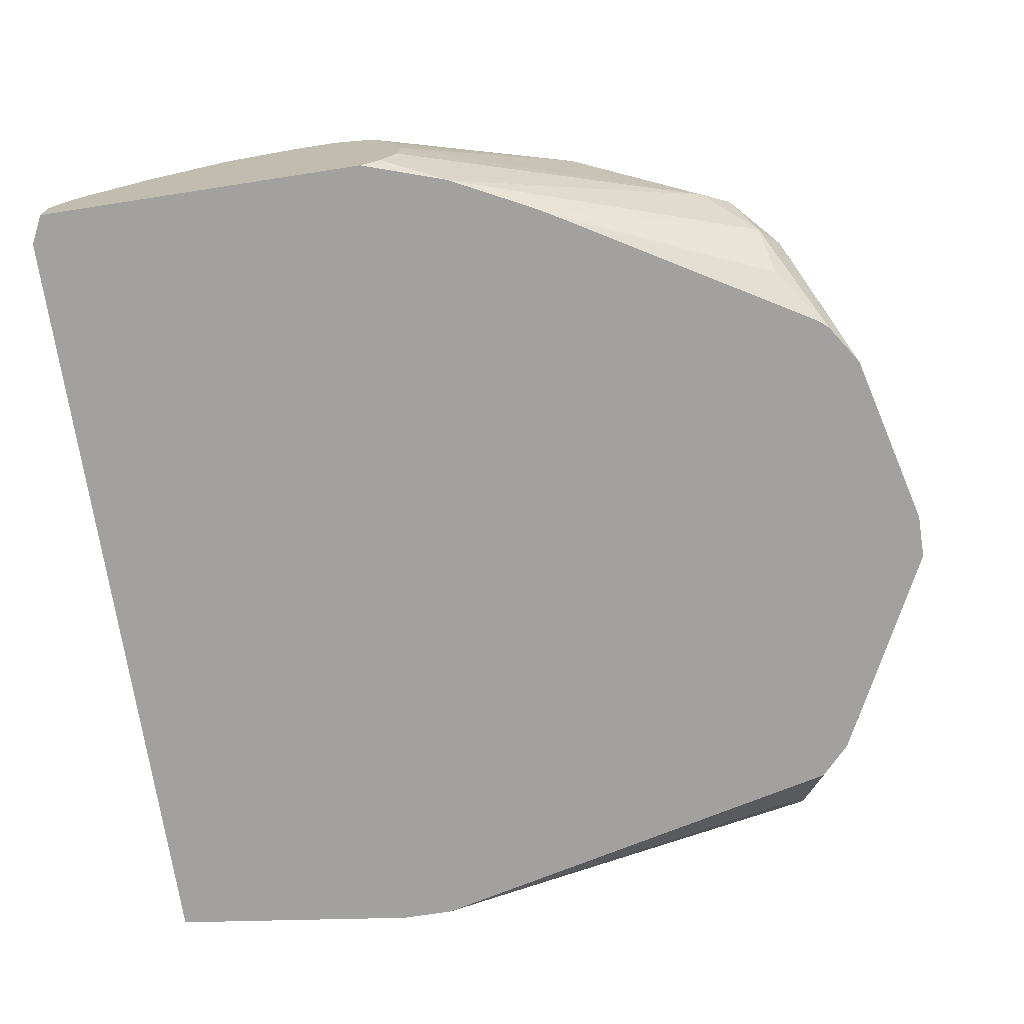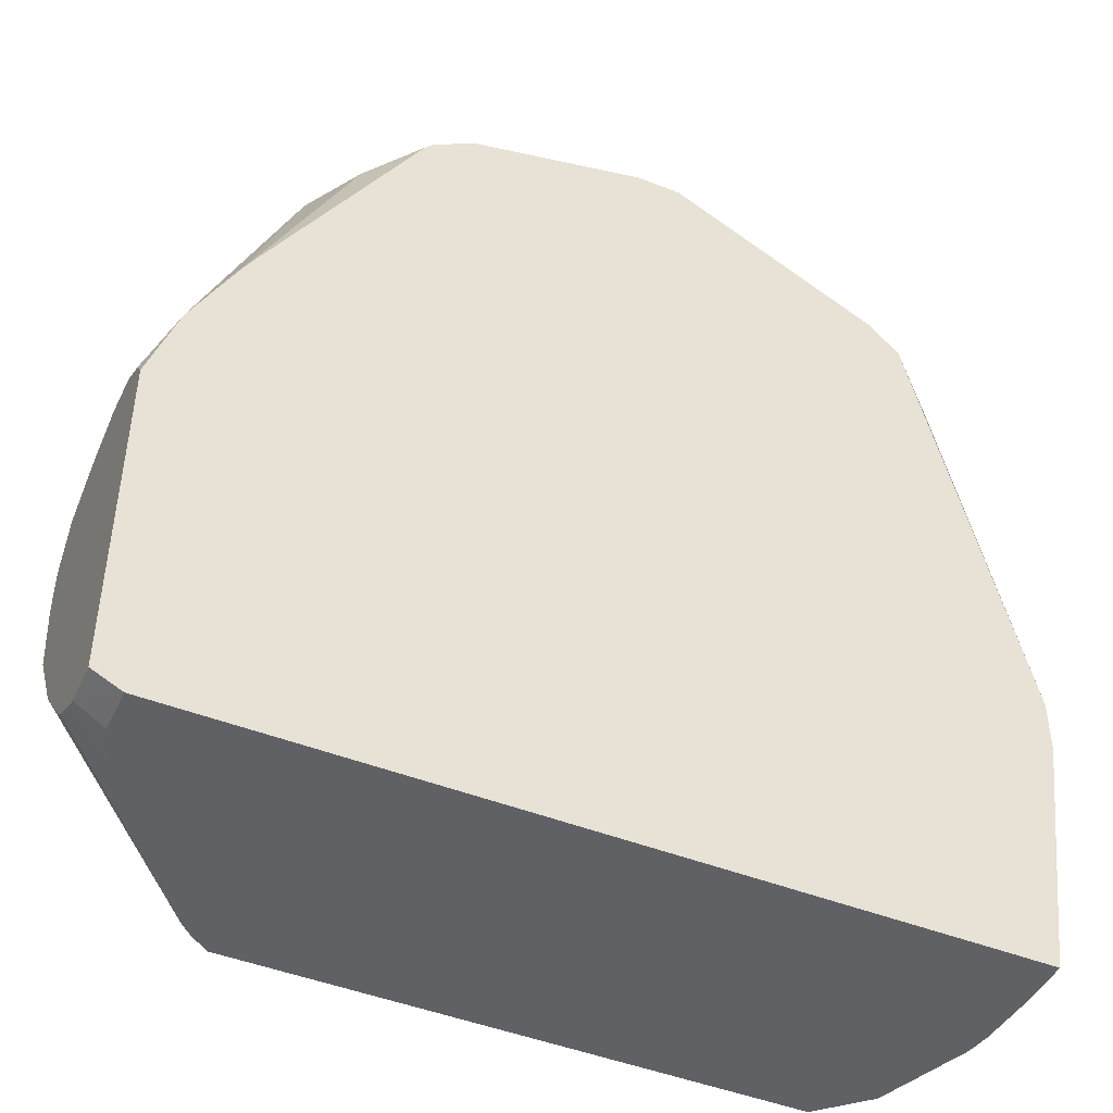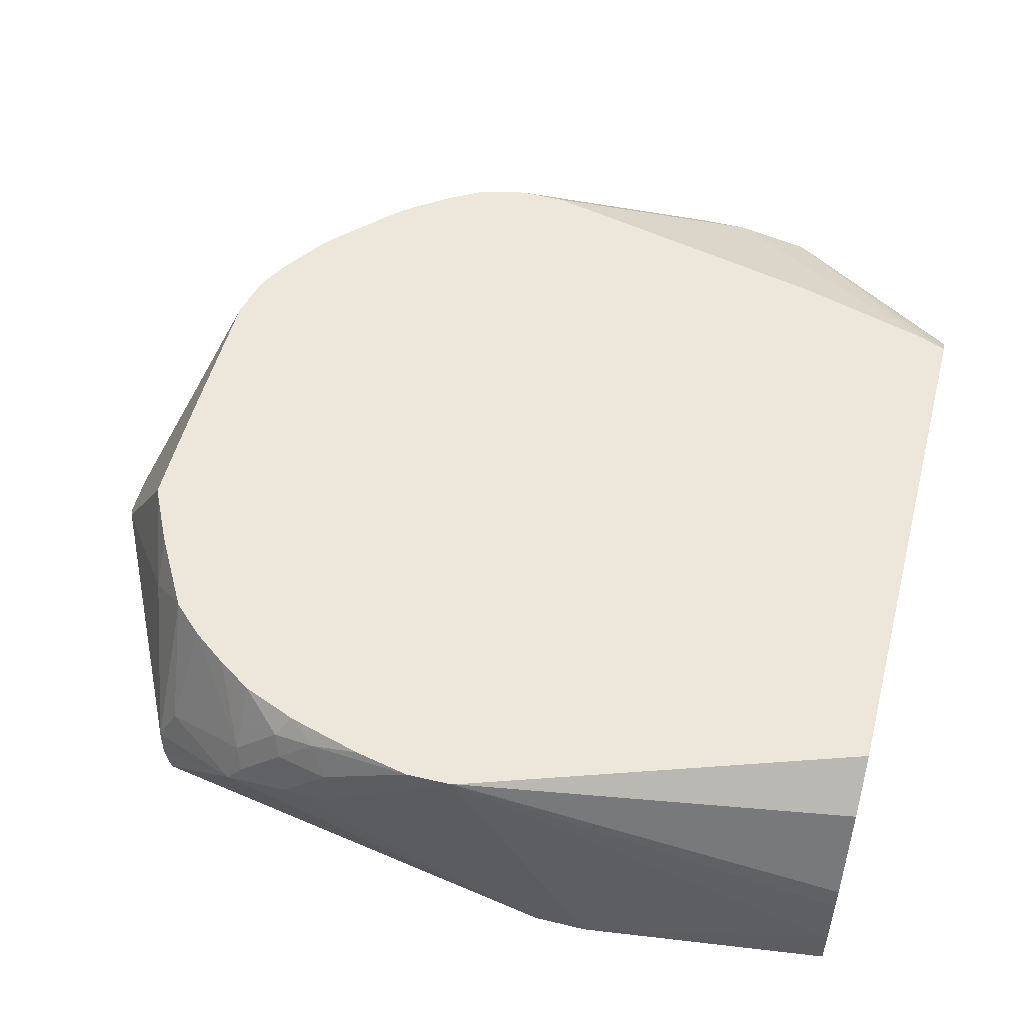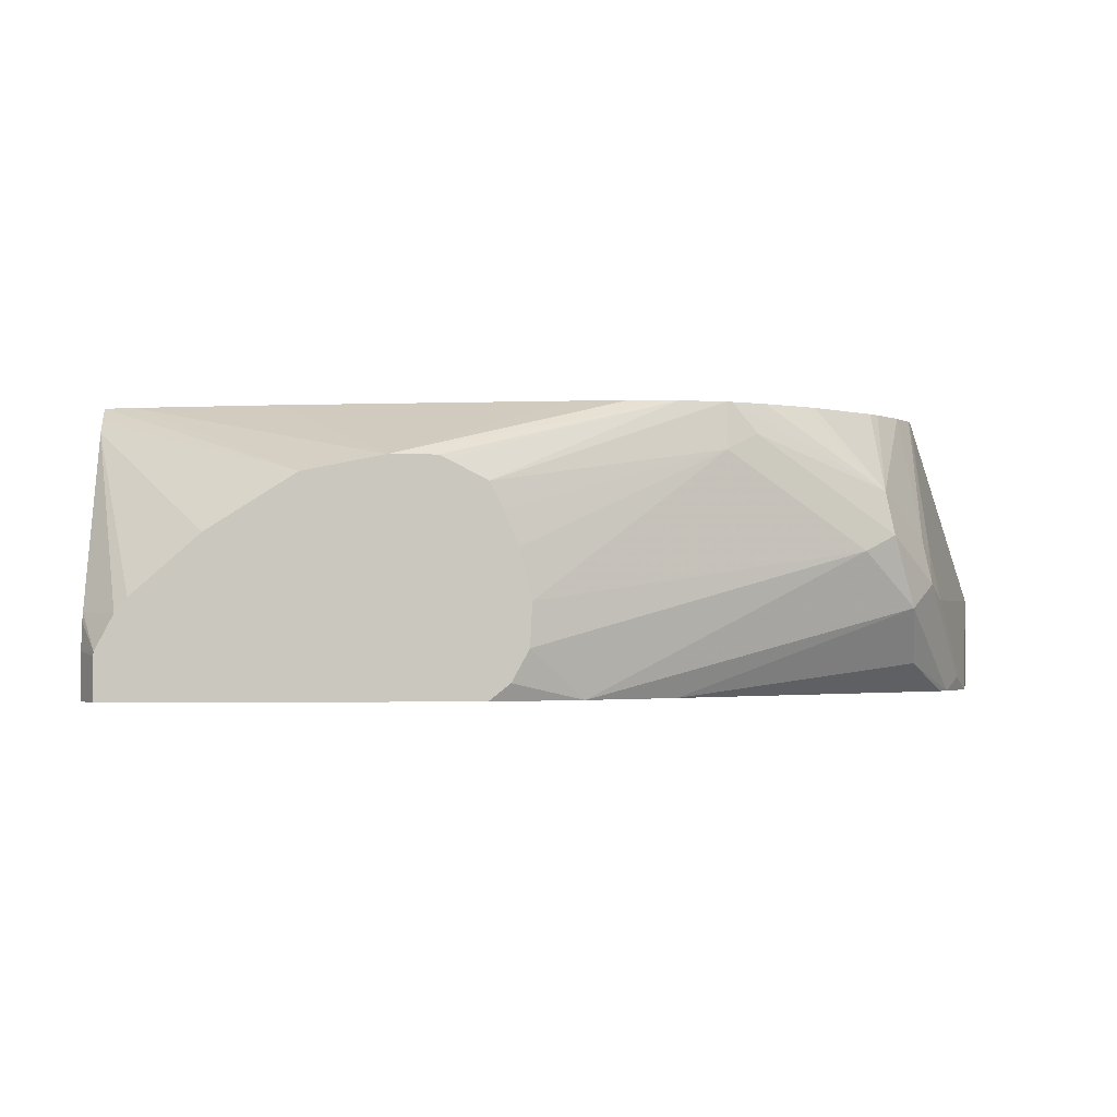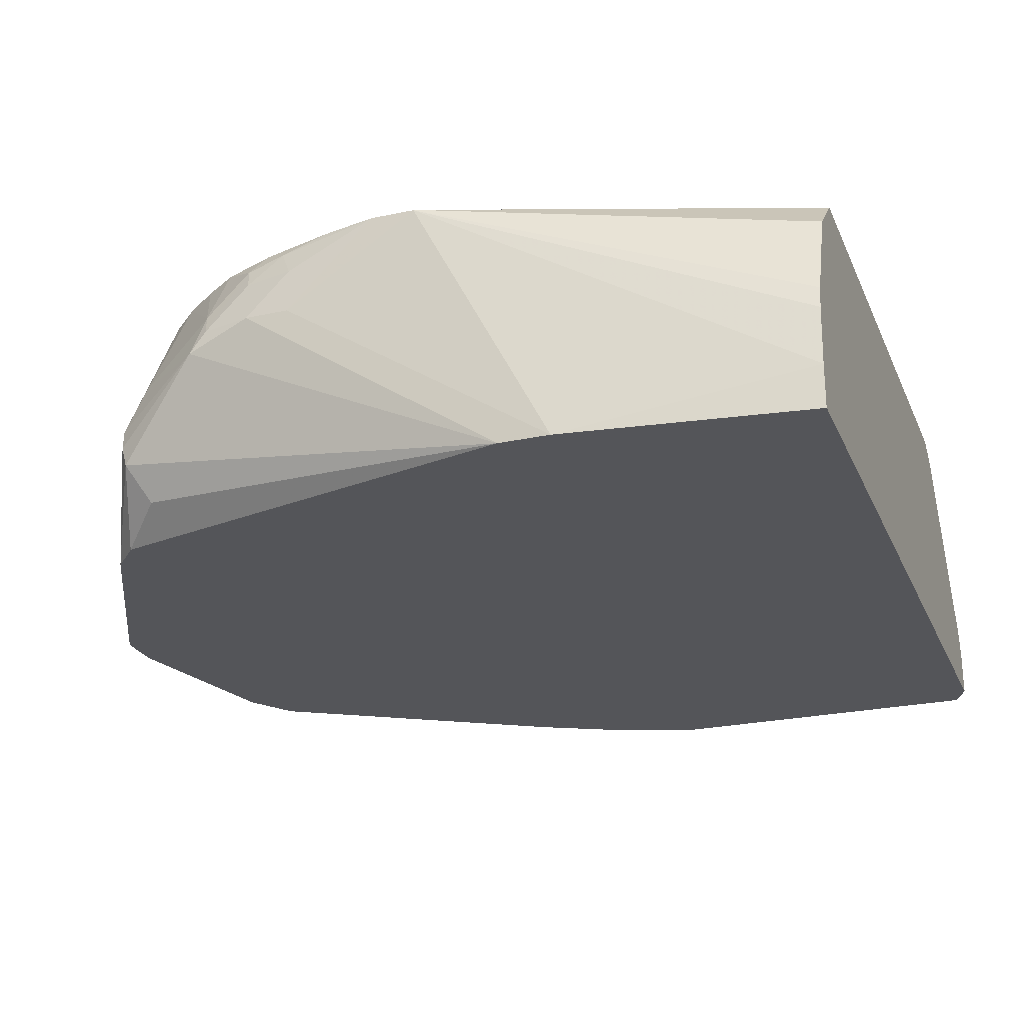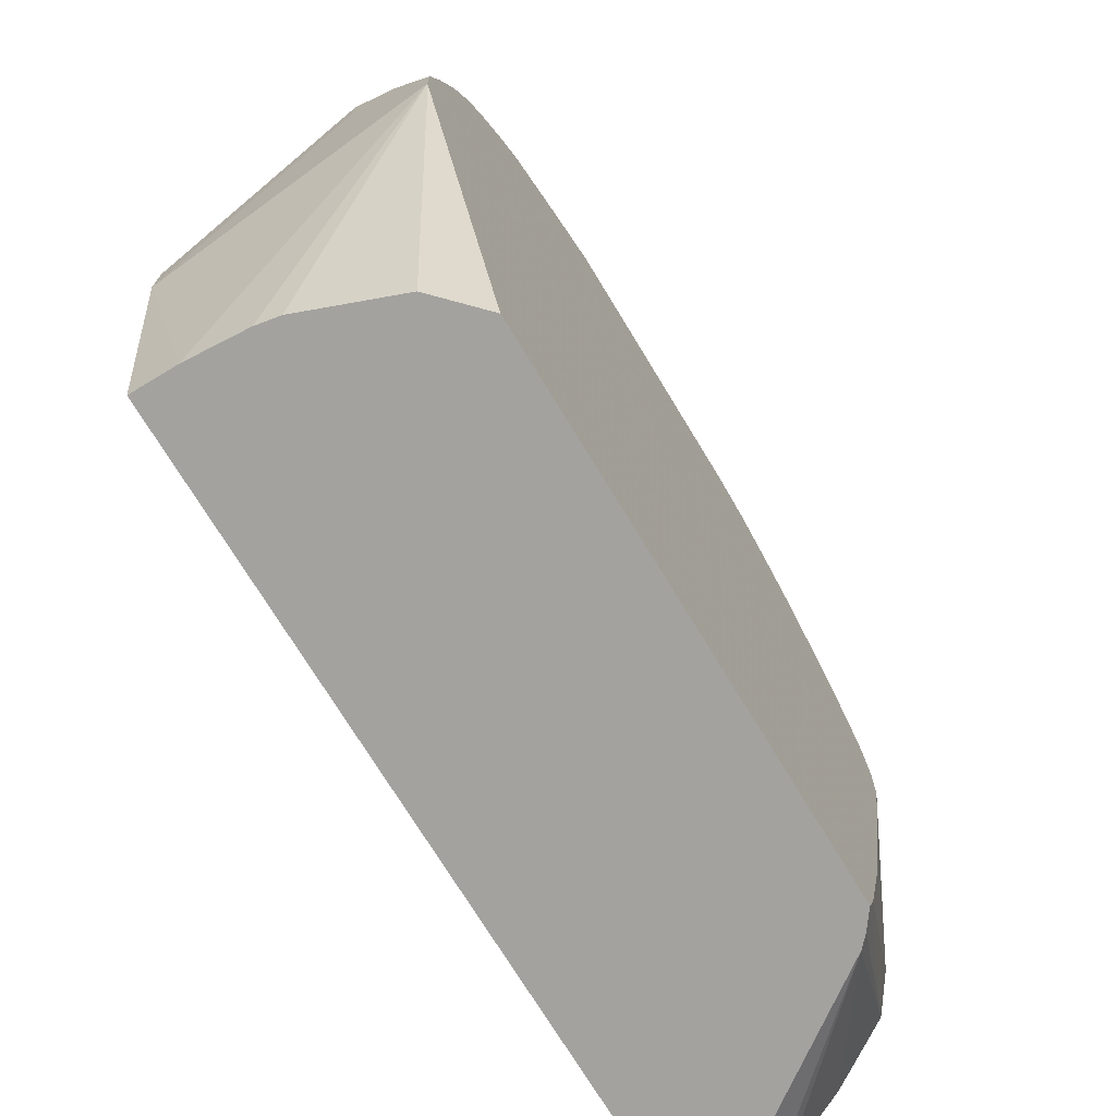
<metadata>
{"format":"obj","ext":"obj","renderer":"f3d","projection":"perspective","resolution":1024,"background":"white","views":[{"elev":-72.3,"azim":-81.2,"up":"+Y"},{"elev":-45.9,"azim":-24.4,"up":"+Z"},{"elev":52.8,"azim":104.6,"up":"+Y"},{"elev":-1.3,"azim":-93.9,"up":"+Y"},{"elev":-24.6,"azim":109.7,"up":"+Y"},{"elev":-72.4,"azim":121.2,"up":"+Z"}]}
</metadata>
<code>
v -0.1842 0.03172 0.34
v -0.1842 0.04853 0.336
v -0.1842 0.01709 0.3393
v -0.1456 0.04853 0.4529
v -0.1617 0.08086 0.4043
v -0.1842 0.06026 0.3311
v -0.1842 0.006272 0.3334
v -0.1739 0.0005615 0.3573
v -0.1321 0.02966 0.4717
v -0.1402 0.05391 0.4637
v -0.1563 0.08626 0.4151
v -0.1574 0.09651 0.4065
v -0.1582 0.09651 0.4043
v -0.1842 0.06913 0.3266
v -0.1842 0.0005615 0.3262
v -0.1583 0.0005615 0.3882
v -0.1186 0.01079 0.4744
v -0.09646 0.0005615 0.4912
v -0.09164 0.005398 0.496
v -0.124 0.03774 0.4798
v -0.1375 0.06874 0.461
v -0.1506 0.09651 0.4185
v -0.1617 0.09651 0.3887
v -0.1842 0.07591 0.3136
v -0.1842 0.0005615 0.2054
v -0.1536 0.0005615 0.3963
v -0.1014 0.0005615 0.4846
v -0.09922 0.0005615 0.4882
v -0.09069 0.0005615 0.495
v -0.1132 0.03235 0.4852
v -0.08197 0.0005615 0.5008
v -0.1132 0.05054 0.4812
v -0.1213 0.05257 0.4771
v -0.09504 0.09651 0.4741
v -0.1094 0.09651 0.4641
v -0.1137 0.09651 0.4607
v -0.1174 0.09651 0.457
v -0.1336 0.09651 0.4409
v -0.1372 0.09651 0.4372
v -0.1406 0.09651 0.4329
v -0.1616 0.09651 0.3725
v -0.1842 0.07722 0.2948
v -0.1842 0.07722 0.311
v -0.1842 0.01472 0.2052
v -0.1842 0.0005615 0.2052
v -0.08086 0.0005615 0.5013
v -0.01619 0.03235 0.5176
v -0.08086 0.08086 0.4852
v -0.08086 0.09651 0.4818
v -0.08301 0.09651 0.4809
v -0.1615 0.09651 0.3717
v -0.1576 0.09651 0.3545
v -0.1358 0.09651 0.2593
v -0.1216 0.09651 0.2103
v -0.1842 0.07187 0.2678
v -0.1842 0.01618 0.2053
v -0.1737 0.01618 0.2001
v -0.1737 0.0005615 0.2001
v -0.01619 0.0005615 0.5176
v -1.335e-05 0.03235 0.5176
v -0.01619 0.07547 0.496
v -0.06521 0.09651 0.4852
v -0.1174 0.09651 0.2001
v -0.124 0.09165 0.2001
v -0.1283 0.08764 0.2001
v -0.1842 0.05301 0.2381
v -0.1698 0.02831 0.2001
v -0.1713 0.0253 0.2001
v -0.1842 0.02801 0.2114
v 0.1132 0.0005615 0.2001
v -1.335e-05 0.0005615 0.5176
v 0.008059 0.04044 0.5135
v -1.335e-05 0.05391 0.5068
v 0.02157 0.03235 0.5068
v -0.0008114 0.09651 0.4855
v -0.01619 0.09651 0.4855
v 0.08087 0.09651 0.2001
v -0.1842 0.03288 0.2155
v 0.1251 0.0005615 0.2906
v 0.1132 0.01686 0.2001
v 0.02157 0.0005615 0.5068
v 0.1051 0.04044 0.465
v 0.08087 0.04853 0.4751
v 0.06469 0.08086 0.4751
v 0.03234 0.09651 0.4852
v 0.01561 0.09651 0.4854
v 0.1078 0.03235 0.4637
v 0.09717 0.081 0.2001
v 0.1288 0.09651 0.3386
v 0.1251 0.0005615 0.3095
v 0.1292 0.09651 0.3401
v 0.1294 0.06469 0.3882
v 0.1117 0.03912 0.2001
v 0.06469 0.0005615 0.4852
v 0.1253 0.0566 0.4286
v 0.1051 0.0566 0.4569
v 0.08102 0.09651 0.4589
v 0.08031 0.09651 0.4593
v 0.05373 0.09651 0.4746
v 0.0433 0.09651 0.4798
v 0.07547 0.0005615 0.4798
v 0.07583 0.0005615 0.4796
v 0.1092 0.02427 0.461
v 0.1132 0.03235 0.4529
v 0.1101 0.04752 0.2001
v 0.1294 0.06469 0.4043
v 0.1024 0.01079 0.4529
v 0.08734 0.0005615 0.4689
v 0.1294 0.09651 0.3564
v 0.1294 0.08086 0.372
v 0.1253 0.06469 0.4226
v 0.1213 0.07278 0.4246
v 0.09146 0.09651 0.4478
v 0.1294 0.08086 0.3882
v 0.1252 0.09651 0.376
v 0.124 0.09165 0.3936
v 0.1253 0.08086 0.4064
v 0.1213 0.08896 0.4084
v 0.1094 0.09651 0.4224
v 0.1011 0.09651 0.4349
v 0.1216 0.09651 0.3887
v 0.1179 0.09651 0.4014
v 0.1175 0.09651 0.4027
f 60 71 81
f 57 65 64
f 57 64 63
f 57 63 77
f 57 88 105
f 57 105 93
f 57 93 80
f 57 80 70
f 57 70 58
f 60 72 73
f 60 73 61
f 57 67 65
f 57 77 88
f 65 69 78
f 60 74 72
f 61 75 76
f 61 76 62
f 61 73 75
f 65 67 69
f 65 78 66
f 70 80 79
f 72 74 82
f 72 82 83
f 72 83 84
f 72 84 85
f 57 68 67
f 60 81 74
f 56 69 67
f 44 56 57
f 56 67 68
f 30 31 46
f 30 46 47
f 30 47 48
f 30 48 49
f 30 49 32
f 32 49 50
f 32 50 33
f 33 50 34
f 41 51 42
f 42 51 52
f 42 52 53
f 42 53 54
f 42 54 55
f 72 85 86
f 44 57 58
f 44 58 45
f 46 59 47
f 47 59 71
f 47 71 60
f 47 60 61
f 47 61 62
f 47 62 49
f 47 49 48
f 54 63 55
f 55 63 64
f 55 64 65
f 55 65 66
f 56 68 57
f 72 86 75
f 84 98 99
f 74 81 94
f 92 110 109
f 92 109 114
f 92 114 106
f 95 106 111
f 95 111 112
f 95 112 96
f 96 112 113
f 96 113 97
f 102 108 103
f 103 108 107
f 106 114 111
f 109 115 116
f 109 116 114
f 111 114 117
f 111 117 118
f 111 118 112
f 112 118 119
f 112 119 120
f 112 120 113
f 114 116 117
f 115 121 116
f 116 121 122
f 116 122 123
f 116 123 118
f 116 118 117
f 118 123 119
f 25 44 45
f 91 93 105
f 72 75 73
f 91 110 92
f 90 107 108
f 74 94 87
f 74 87 82
f 77 89 88
f 79 80 91
f 79 91 92
f 79 92 106
f 79 106 90
f 80 93 91
f 82 87 95
f 82 95 96
f 82 96 97
f 82 97 84
f 82 84 83
f 84 97 98
f 84 99 100
f 84 100 85
f 87 94 101
f 87 101 102
f 87 102 103
f 87 103 104
f 87 104 95
f 88 89 105
f 89 91 105
f 90 106 95
f 90 95 104
f 90 104 103
f 90 103 107
f 91 109 110
f 23 43 24
f 1 55 66
f 23 41 42
f 8 45 58
f 8 58 70
f 8 70 79
f 8 79 90
f 8 90 108
f 8 108 102
f 8 102 101
f 8 101 94
f 8 94 81
f 8 81 71
f 8 71 59
f 8 59 46
f 8 25 45
f 8 46 31
f 8 29 18
f 8 18 28
f 8 28 27
f 8 27 26
f 8 26 16
f 8 16 9
f 9 17 18
f 9 18 19
f 9 19 20
f 9 20 10
f 9 16 17
f 10 20 21
f 8 31 29
f 8 15 25
f 7 15 8
f 5 14 6
f 1 2 6
f 1 6 14
f 1 14 24
f 1 24 43
f 23 42 43
f 1 42 55
f 1 66 78
f 1 78 69
f 1 69 56
f 1 56 44
f 1 44 25
f 1 25 15
f 1 15 7
f 1 7 3
f 1 3 4
f 1 4 5
f 1 5 2
f 2 5 6
f 3 7 8
f 3 8 4
f 4 9 10
f 4 10 11
f 4 11 5
f 4 8 9
f 5 11 12
f 5 12 13
f 5 13 14
f 10 21 11
f 11 21 12
f 1 43 42
f 12 22 40
f 12 53 52
f 12 52 51
f 12 51 41
f 12 41 23
f 12 23 13
f 13 23 14
f 14 23 24
f 16 26 17
f 17 27 28
f 17 28 18
f 17 26 27
f 18 29 19
f 12 54 53
f 19 30 20
f 19 31 30
f 20 32 33
f 20 33 21
f 20 30 32
f 21 33 34
f 21 34 35
f 21 35 36
f 21 36 37
f 21 37 38
f 21 39 40
f 21 40 22
f 12 21 22
f 19 29 31
f 12 63 54
f 21 38 39
f 12 89 77
f 12 77 63
f 12 39 38
f 12 37 36
f 12 36 35
f 12 35 34
f 12 34 50
f 12 50 49
f 12 49 62
f 12 62 76
f 12 76 75
f 12 75 86
f 12 86 85
f 12 85 100
f 12 38 37
f 12 99 98
f 12 91 89
f 12 100 99
f 12 109 91
f 12 115 109
f 12 121 115
f 12 122 121
f 12 40 39
f 12 123 122
f 12 97 113
f 12 113 120
f 12 98 97
f 12 120 119
f 12 119 123

</code>
